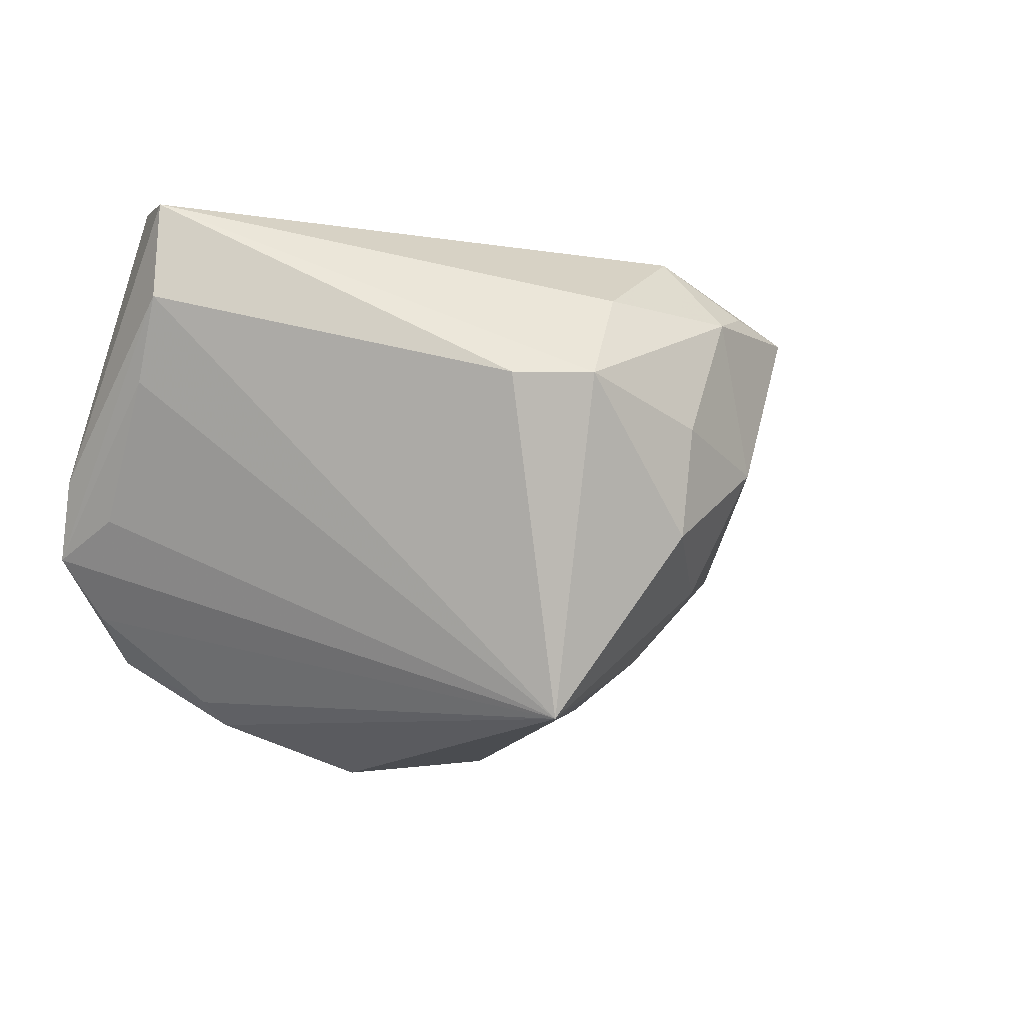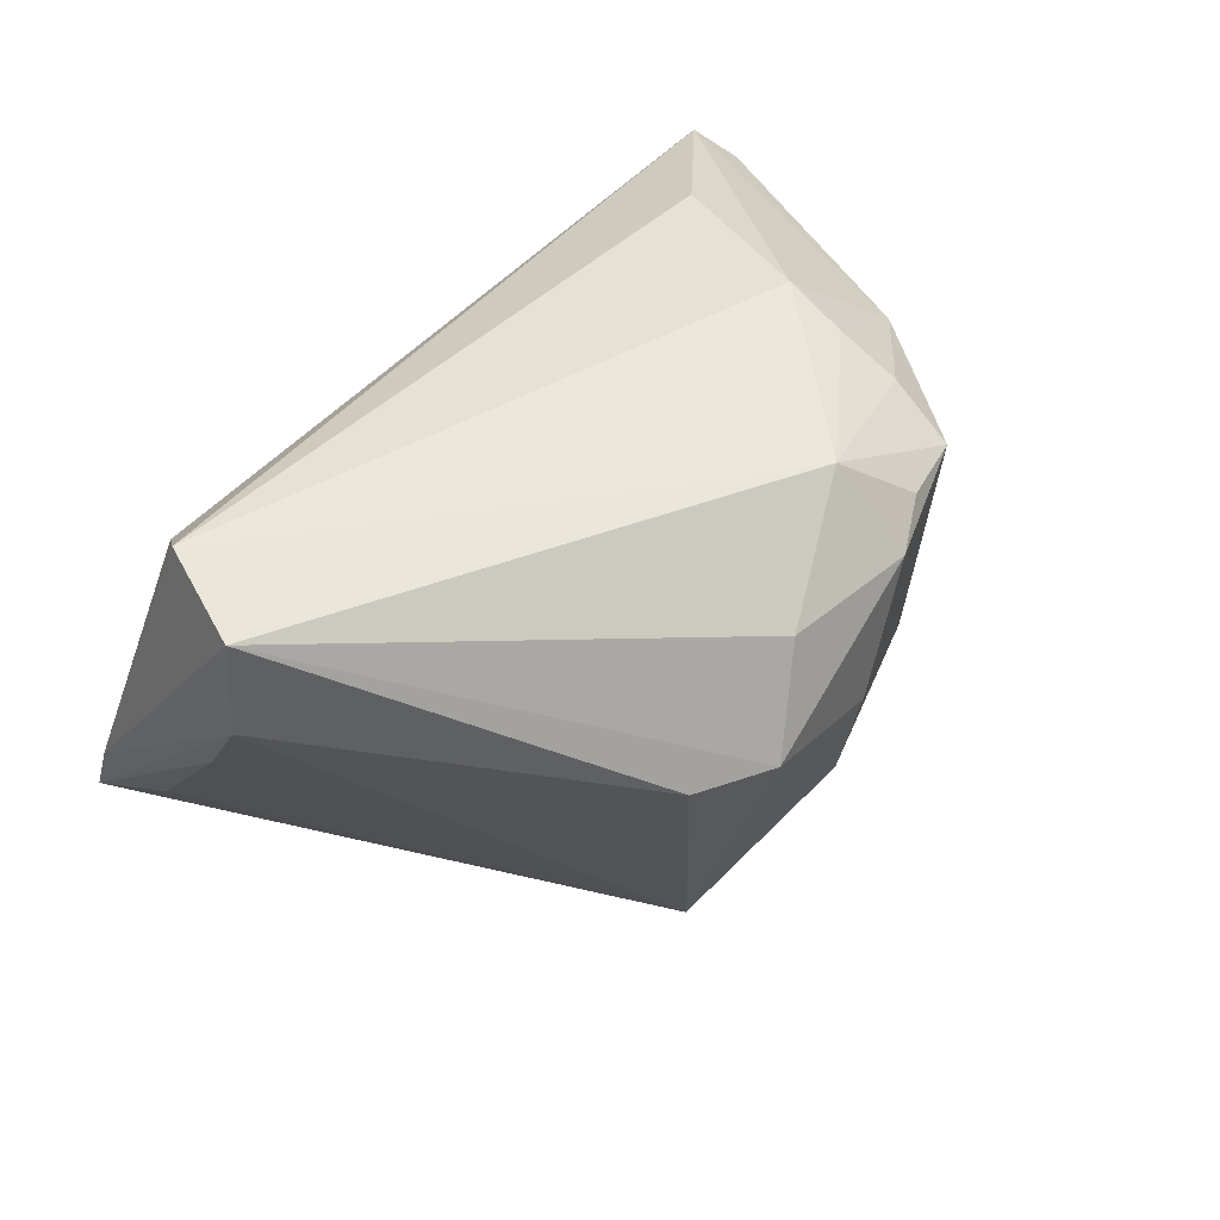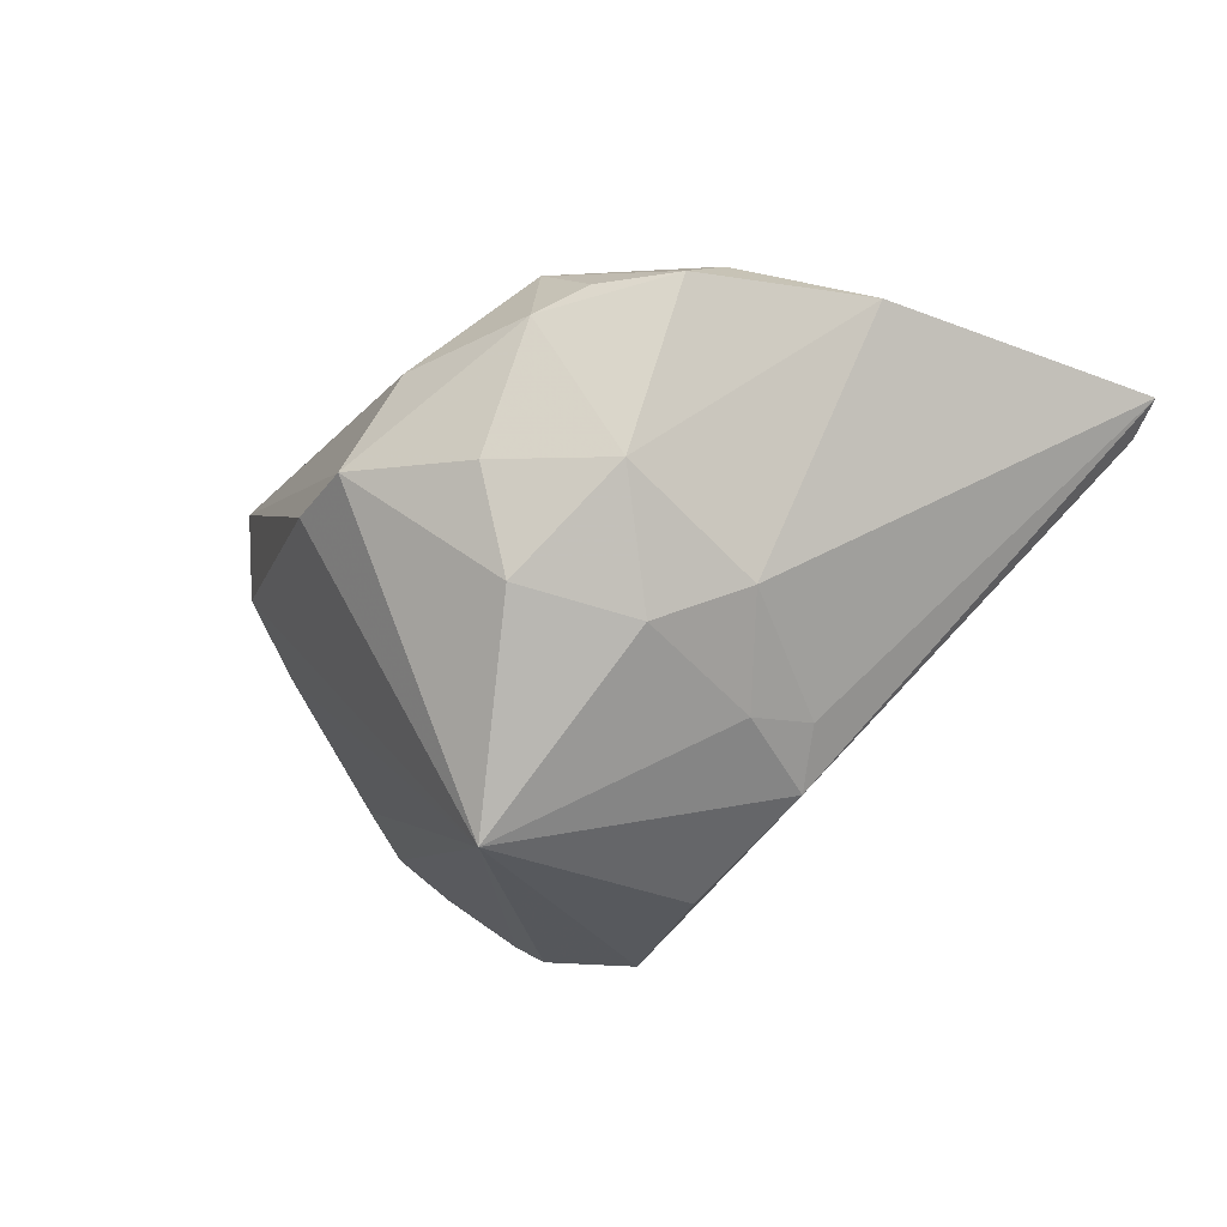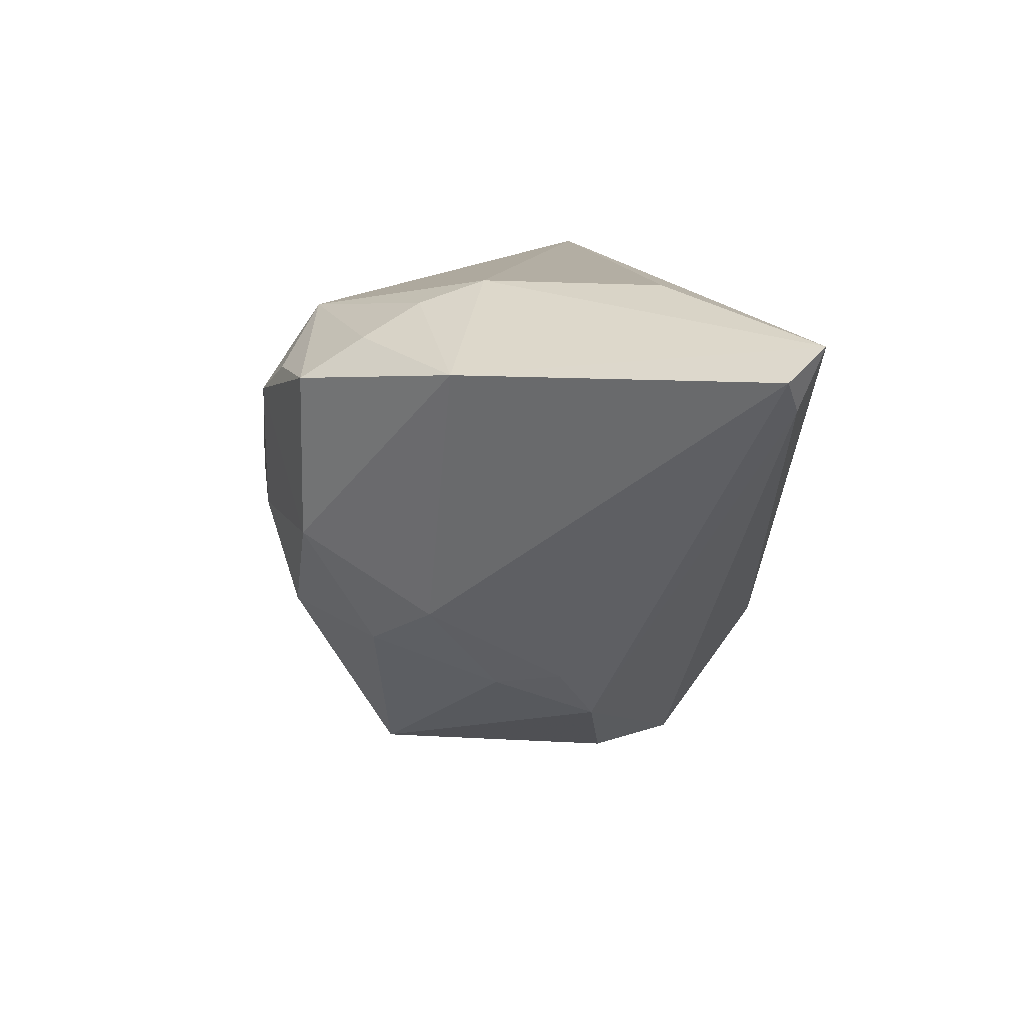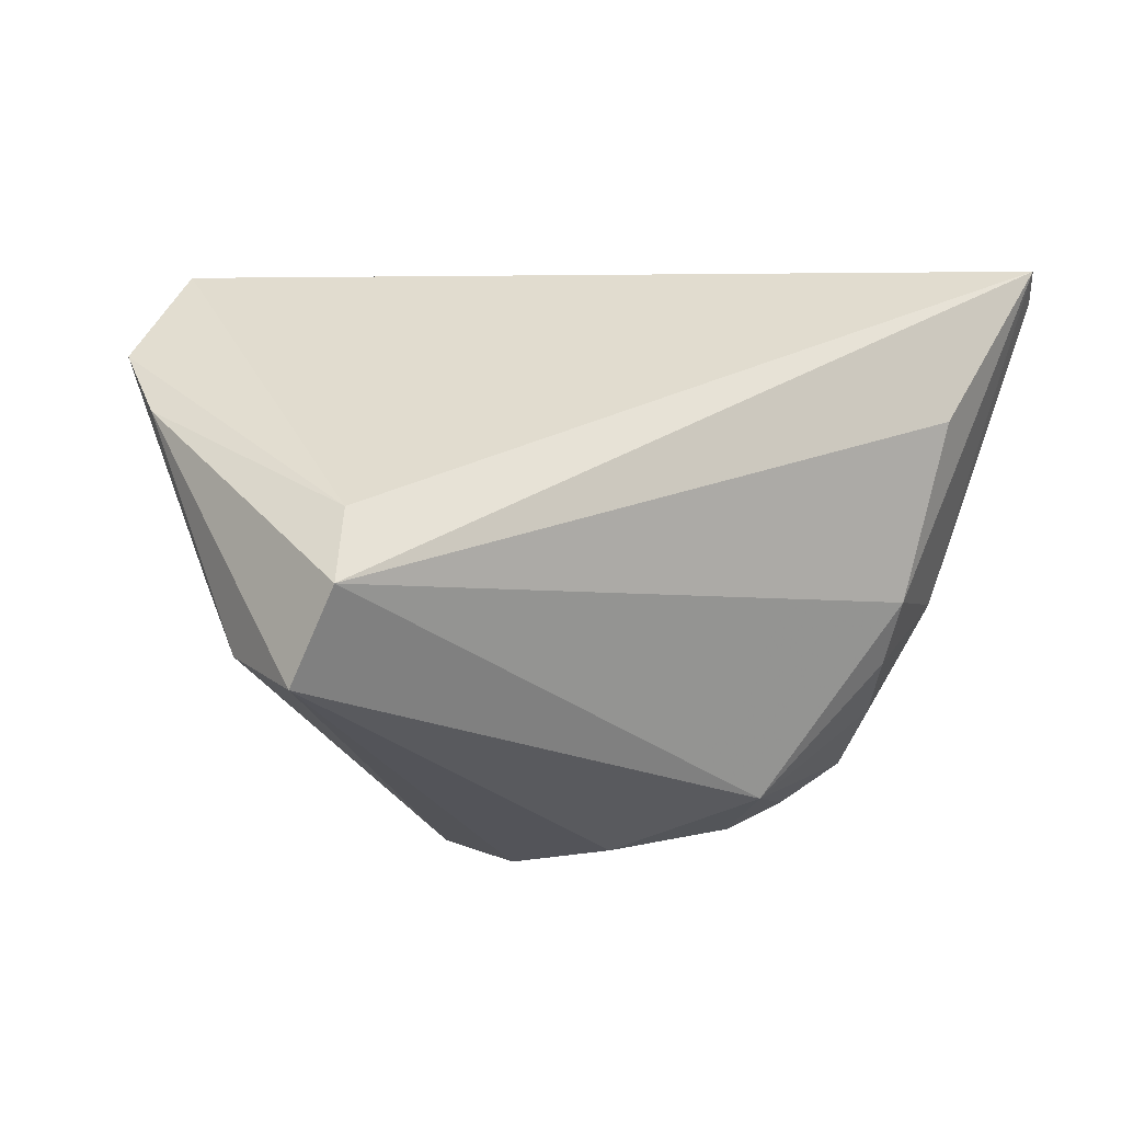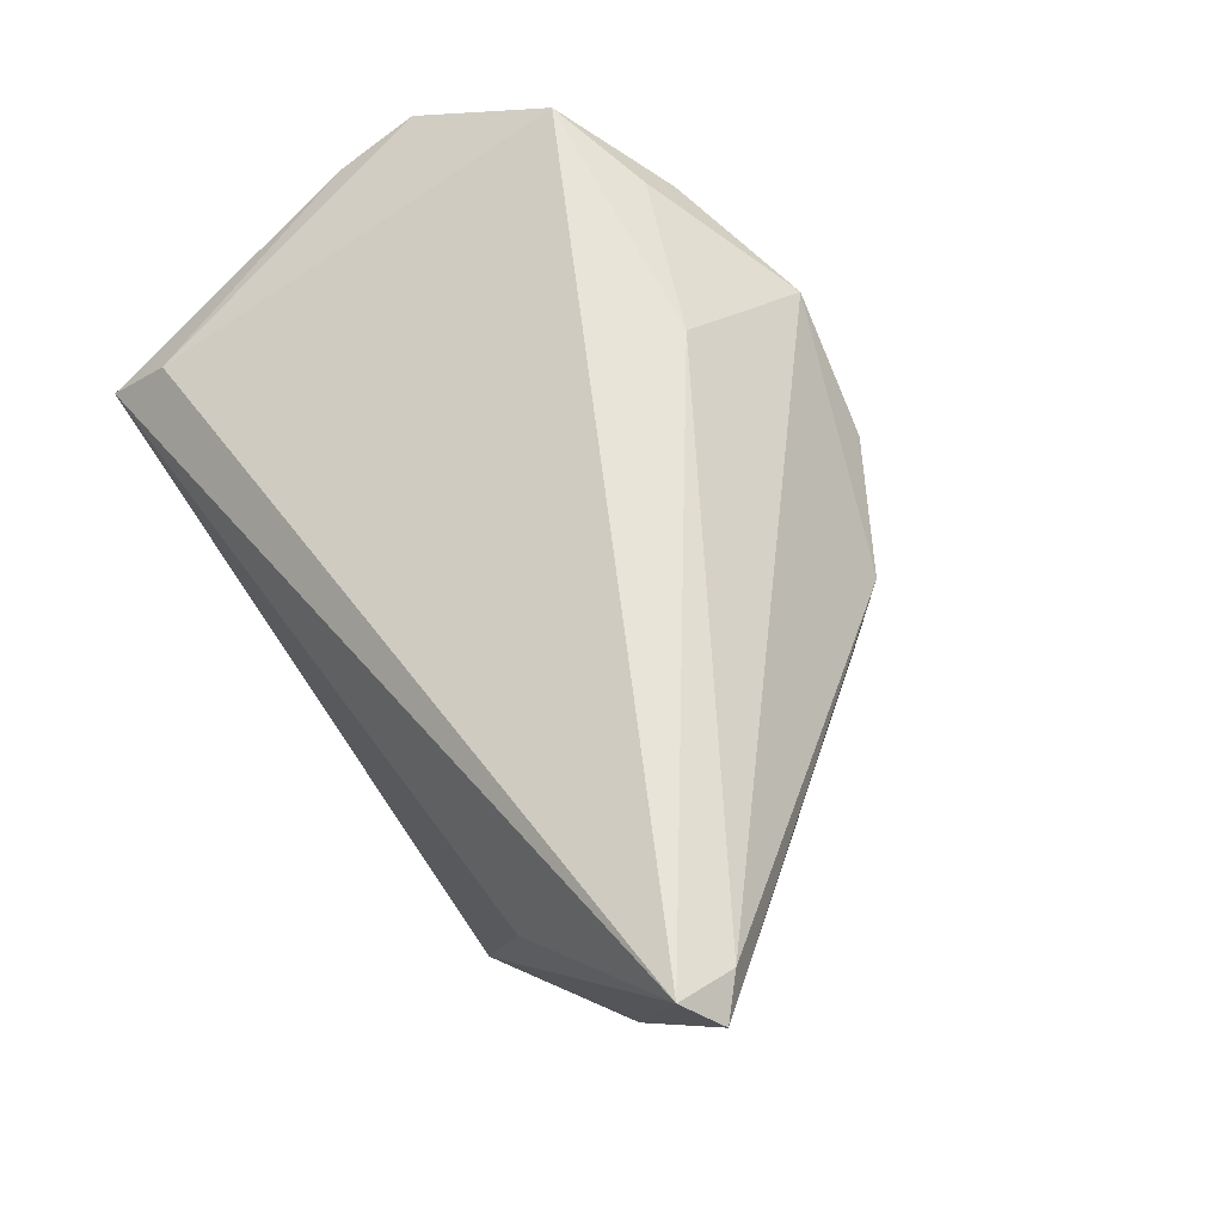
<metadata>
{"format":"obj","ext":"obj","renderer":"f3d","projection":"perspective","resolution":1024,"background":"white","views":[{"elev":-19.5,"azim":-33.5,"up":"+Z"},{"elev":38.7,"azim":-46.1,"up":"+Z"},{"elev":-27.4,"azim":34.9,"up":"+Z"},{"elev":10.9,"azim":91.0,"up":"+Z"},{"elev":10.0,"azim":-36.3,"up":"+Y"},{"elev":61.8,"azim":55.6,"up":"+Y"}]}
</metadata>
<code>
v -0.0482 0.01713 -0.005646
v -0.02646 0.02997 -0.02243
v -0.05071 0.004502 0.007932
v 0.006365 -0.0273 -0.009981
v 0.02565 -0.02412 0.02069
v -0.0456 0.01394 0.02715
v 0.04939 0.03348 0.02709
v -0.00549 -0.03019 0.01675
v 0.0257 -0.01676 0.02545
v 0.05263 0.02931 0.02369
v -0.03775 0.03348 -0.01835
v -0.01122 0.02066 -0.03192
v -0.05226 -0.001833 0.01642
v 0.03111 0.01731 0.03192
v -0.02734 0.0251 -0.02688
v 0.01798 -0.001621 -0.01782
v 0.02457 -0.00282 0.03192
v -0.04973 0.007604 0.03192
v -0.004793 -0.01644 -0.03154
v 0.005442 -0.03094 0.002352
v -0.008052 0.03155 -0.01456
v 0.01685 0.01012 -0.02192
v -0.05052 0.02602 -0.008602
v 0.01637 -0.02737 0.0209
v -0.05263 -0.002993 0.02798
v 0.02398 -0.009441 -0.007872
v -0.01949 -0.02944 0.004565
v 0.002434 0.01129 -0.03045
v -0.05222 0.02112 -0.0001359
v 0.01577 -0.01685 -0.01273
v 0.01108 -0.03044 0.01758
v 0.007357 -0.02385 0.02756
v -0.01076 -0.03348 0.005114
v 0.01886 -0.02495 0.001014
v 0.02416 -0.01029 0.02929
v -0.04394 0.02766 -0.01481
v 0.03808 -0.006124 0.02261
v 0.04887 0.03071 0.02025
v 0.02089 0.006138 -0.01628
v -0.03091 0.02437 -0.02454
f 6 7 11
f 18 7 6
f 15 12 19
f 11 7 21
f 37 26 10
f 10 7 37
f 7 17 37
f 34 37 5
f 26 37 34
f 23 6 11
f 19 1 23
f 32 17 18
f 14 7 18
f 18 17 14
f 14 17 7
f 11 21 2
f 2 21 12
f 2 15 11
f 12 15 2
f 5 37 9
f 9 32 5
f 26 34 30
f 31 34 5
f 20 31 33
f 34 31 20
f 10 22 38
f 38 22 12
f 38 7 10
f 38 21 7
f 12 21 38
f 10 26 39
f 39 22 10
f 19 12 28
f 28 22 19
f 12 22 28
f 40 15 19
f 11 15 40
f 33 31 8
f 8 31 32
f 23 13 29
f 18 6 29
f 6 23 29
f 3 23 1
f 3 13 23
f 3 1 19
f 19 13 3
f 35 37 17
f 35 9 37
f 17 32 35
f 32 9 35
f 19 30 4
f 4 30 34
f 34 20 4
f 4 33 19
f 4 20 33
f 26 30 16
f 16 39 26
f 22 39 16
f 19 22 16
f 16 30 19
f 5 32 24
f 24 31 5
f 32 31 24
f 19 23 36
f 36 40 19
f 36 23 11
f 11 40 36
f 33 8 25
f 18 29 25
f 25 29 13
f 25 32 18
f 25 8 32
f 33 25 27
f 27 25 13
f 19 33 27
f 27 13 19

</code>
